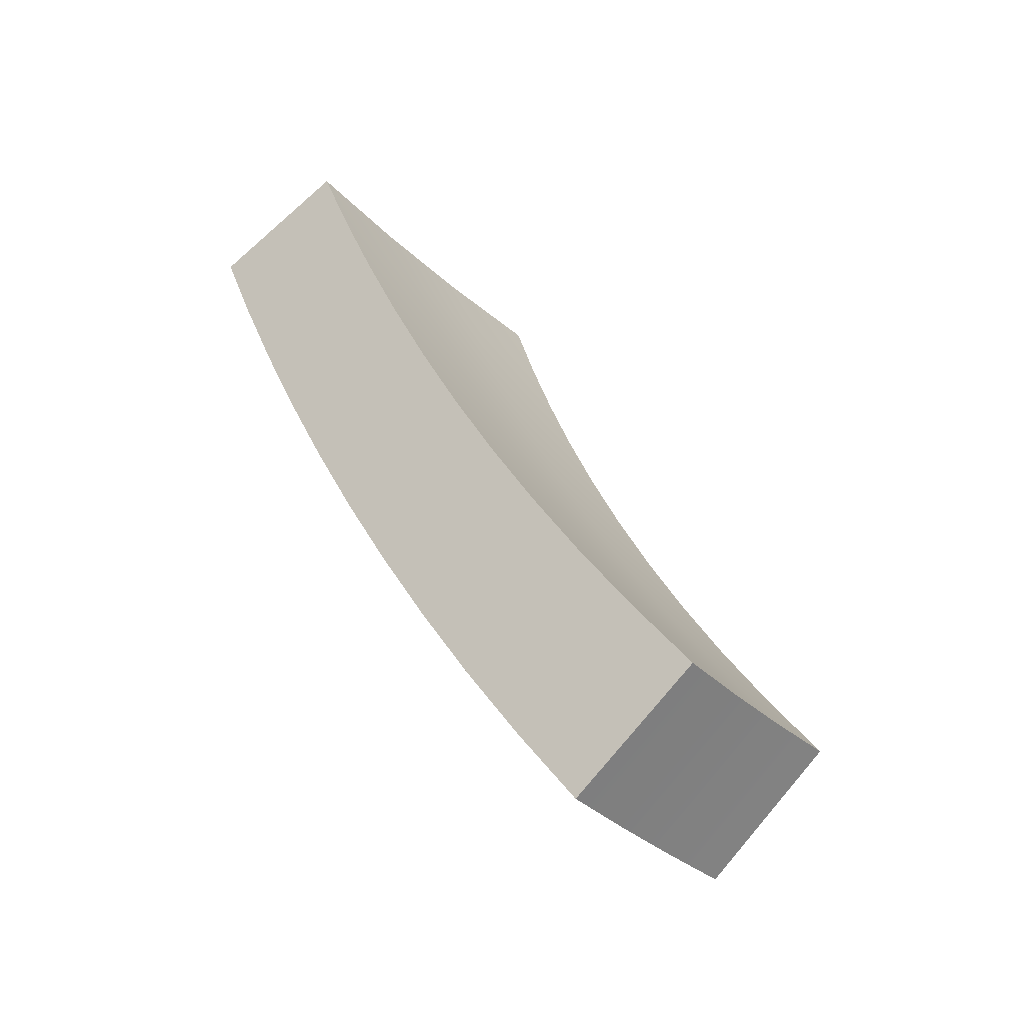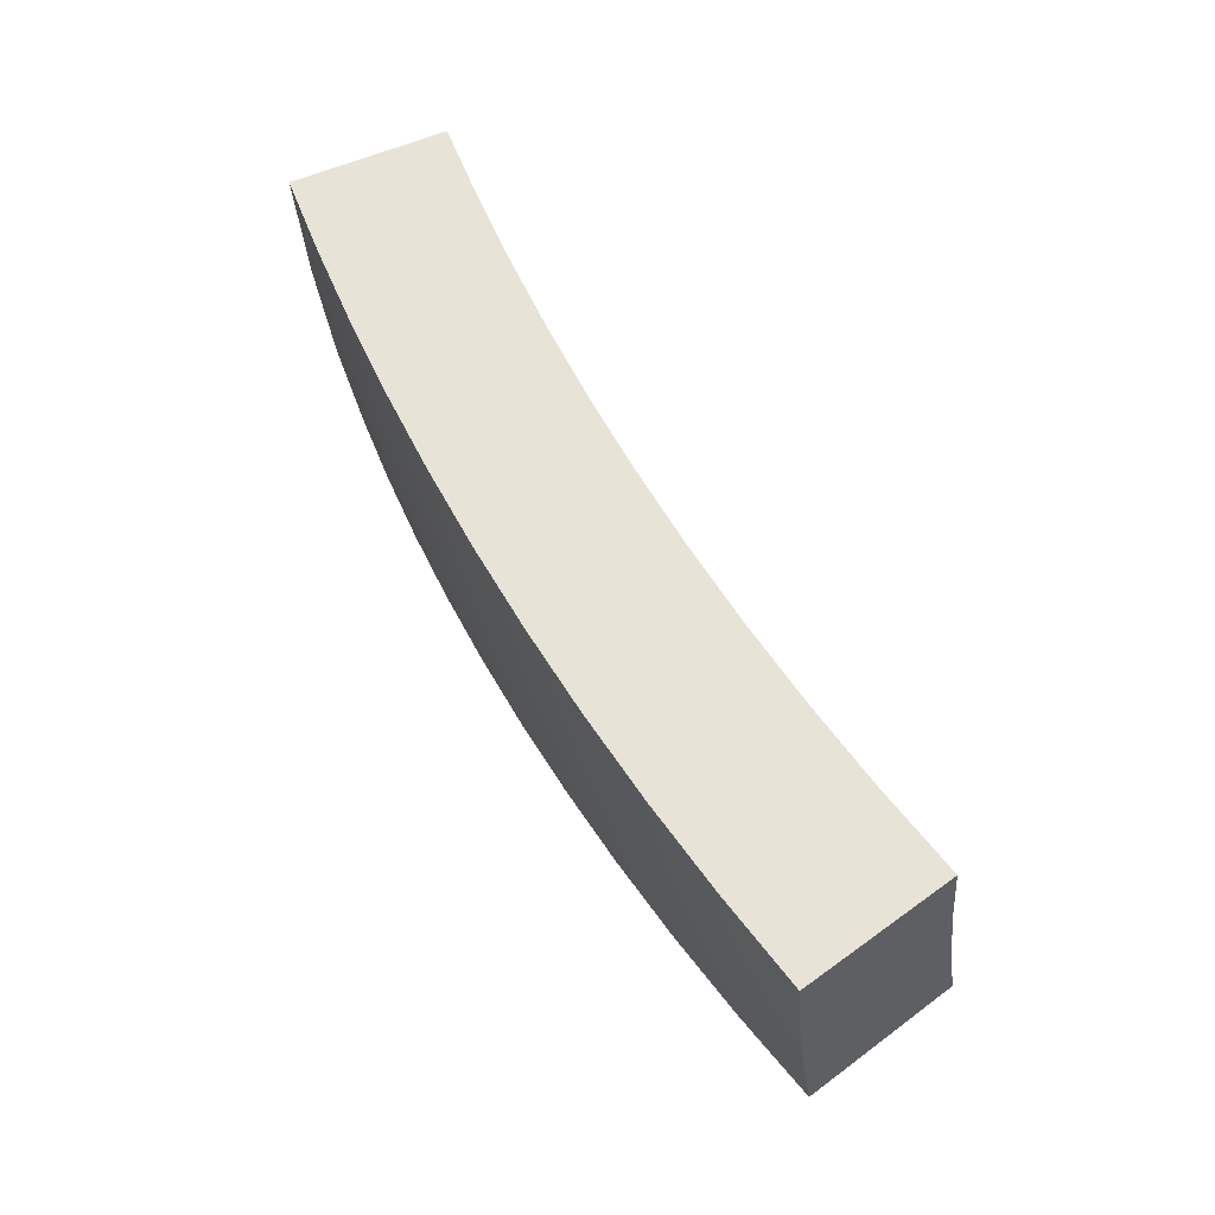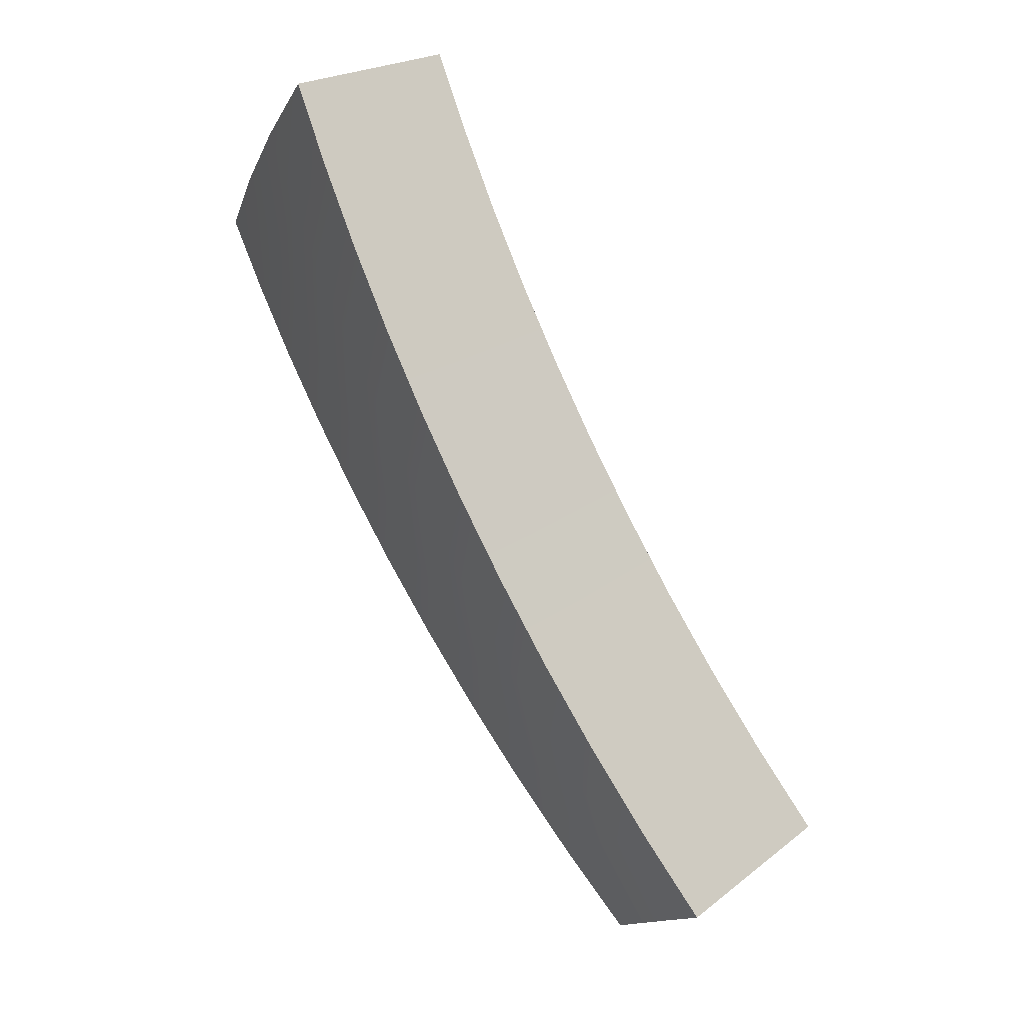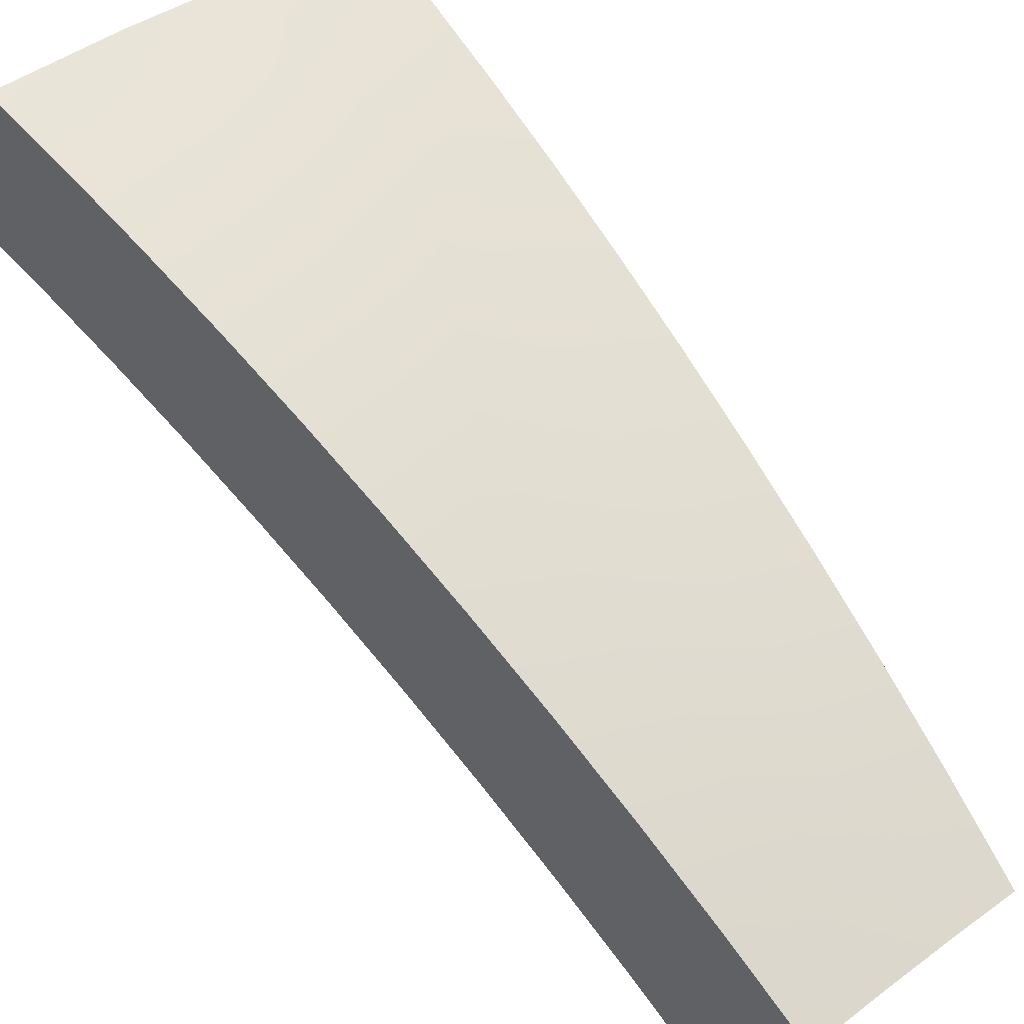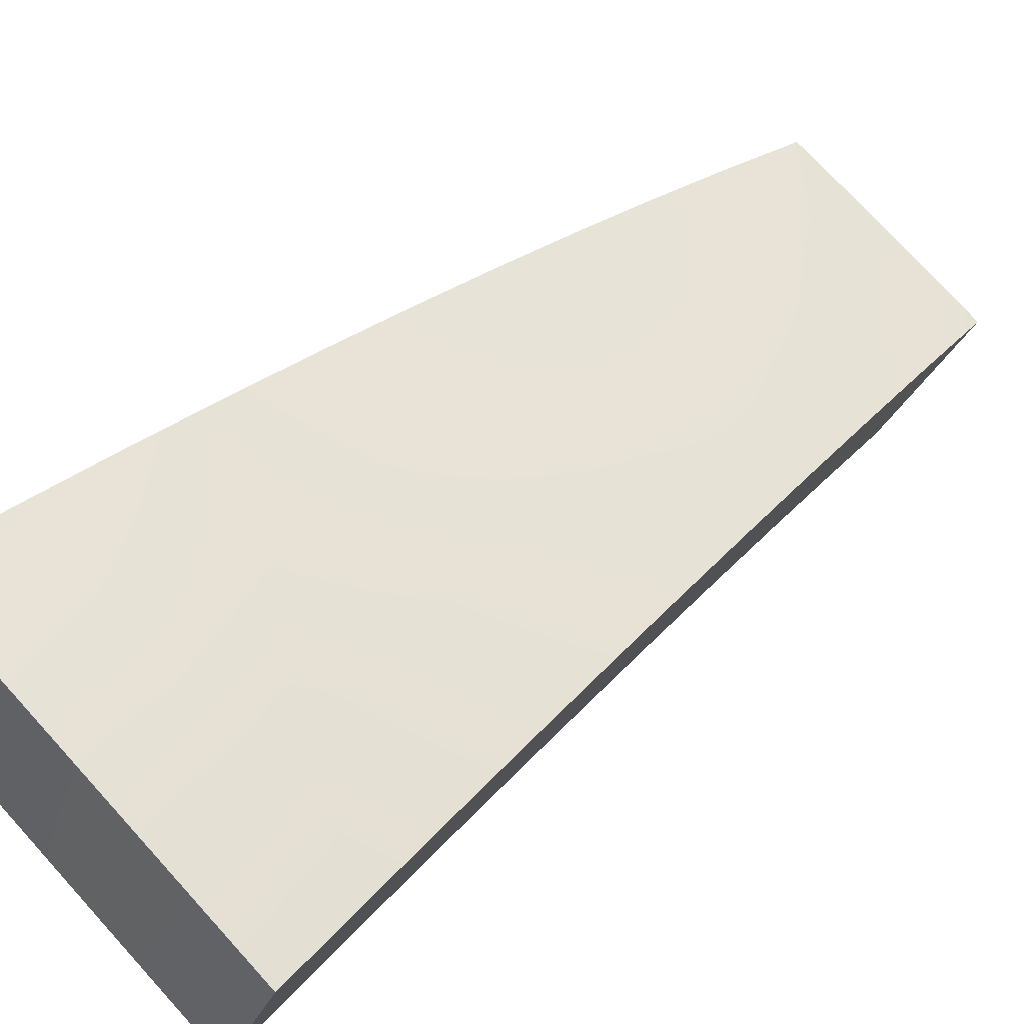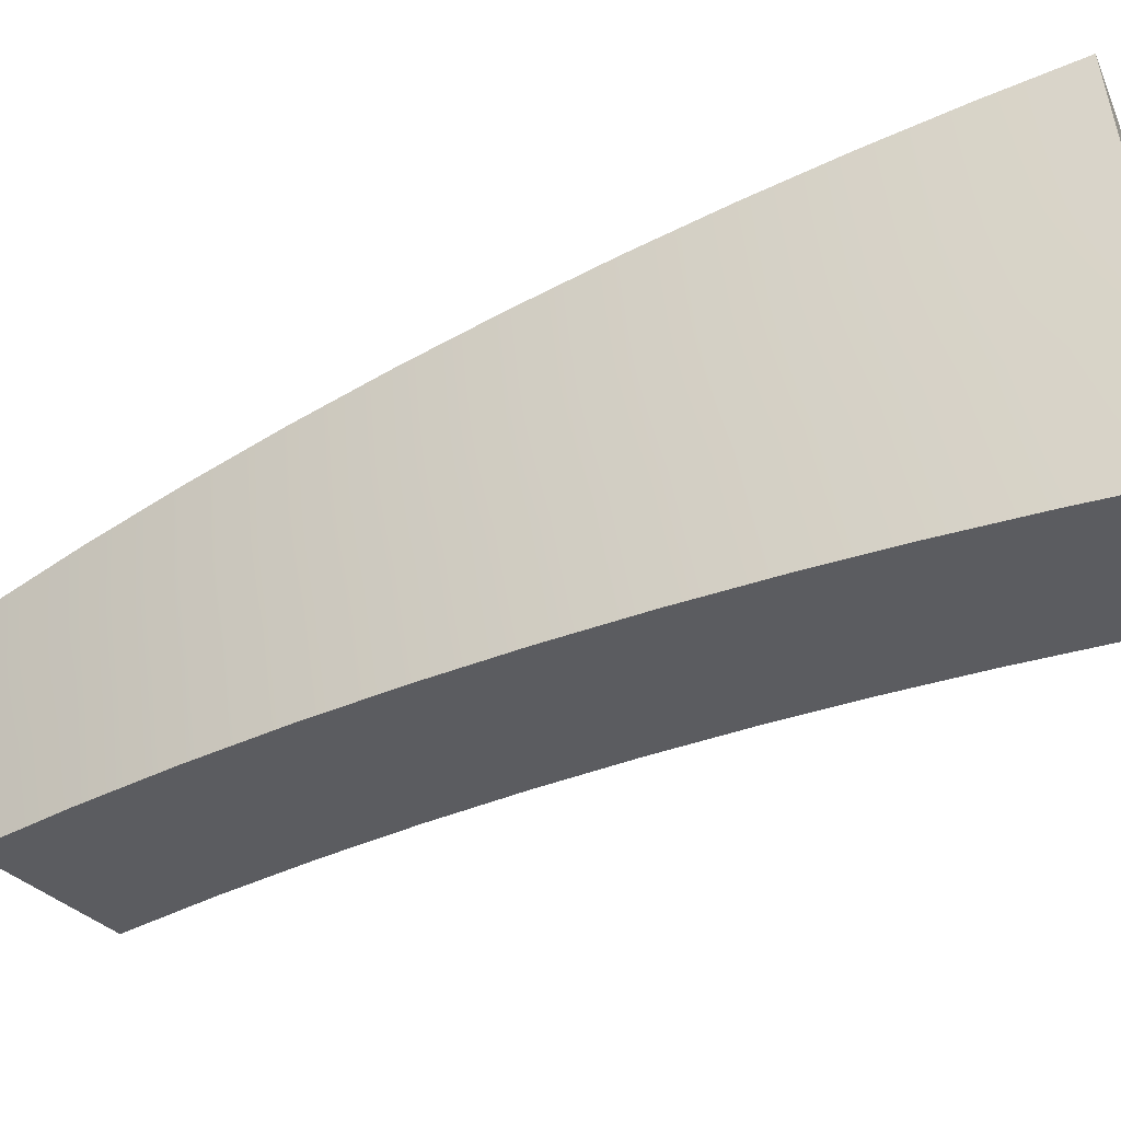
<metadata>
{"format":"obj","ext":"obj","renderer":"f3d","projection":"perspective","resolution":1024,"background":"white","views":[{"elev":-34.3,"azim":128.5,"up":"+Y"},{"elev":-33.0,"azim":96.0,"up":"+Y"},{"elev":-13.9,"azim":72.8,"up":"+Y"},{"elev":40.2,"azim":-42.2,"up":"+Z"},{"elev":75.0,"azim":-132.3,"up":"+Z"},{"elev":51.1,"azim":86.2,"up":"+Z"}]}
</metadata>
<code>
g
v -0.2438 -4.233 5.83
v -0.08126 -4.233 5.835
v 0.08126 -4.233 5.835
v 0.2438 -4.233 5.83
v -0.261 -4.055 5.96
v -0.08698 -4.055 5.966
v 0.08698 -4.055 5.966
v 0.261 -4.055 5.96
v -0.2781 -3.877 6.082
v -0.09271 -3.877 6.088
v 0.09271 -3.877 6.088
v 0.2781 -3.877 6.082
v -0.2953 -3.699 6.196
v -0.09844 -3.699 6.202
v 0.09844 -3.699 6.202
v 0.2953 -3.699 6.196
v -0.3125 -3.521 6.302
v -0.1042 -3.521 6.309
v 0.1042 -3.521 6.309
v 0.3125 -3.521 6.302
v -0.3297 -3.343 6.402
v -0.1099 -3.343 6.409
v 0.1099 -3.343 6.409
v 0.3297 -3.343 6.402
v -0.3469 -3.165 6.494
v -0.1156 -3.165 6.503
v 0.1156 -3.165 6.503
v 0.3469 -3.165 6.494
v -0.364 -2.987 6.58
v -0.1213 -2.987 6.59
v 0.1213 -2.987 6.59
v 0.364 -2.987 6.58
v -0.3812 -2.809 6.661
v -0.1271 -2.809 6.671
v 0.1271 -2.809 6.671
v 0.3812 -2.809 6.661
v -0.3984 -2.631 6.735
v -0.1328 -2.631 6.746
v 0.1328 -2.631 6.746
v 0.3984 -2.631 6.735
v -0.4156 -2.453 6.803
v -0.1385 -2.453 6.815
v 0.1385 -2.453 6.815
v 0.4156 -2.453 6.803
v -0.2354 -4.026 5.549
v -0.07706 -4.026 5.554
v -0.08265 -3.852 5.681
v -0.2523 -3.852 5.676
v 0.07706 -4.026 5.554
v 0.08265 -3.852 5.681
v 0.2354 -4.026 5.549
v 0.2523 -3.852 5.676
v -0.08809 -3.683 5.797
v -0.2689 -3.683 5.791
v 0.08809 -3.683 5.797
v 0.2689 -3.683 5.791
v -0.09353 -3.514 5.906
v -0.2855 -3.514 5.9
v 0.09353 -3.514 5.906
v 0.2855 -3.514 5.9
v -0.09897 -3.345 6.008
v -0.3021 -3.345 6.001
v 0.09897 -3.345 6.008
v 0.3021 -3.345 6.001
v -0.1044 -3.176 6.103
v -0.3187 -3.176 6.095
v 0.1044 -3.176 6.103
v 0.3187 -3.176 6.095
v -0.1099 -3.007 6.192
v -0.3353 -3.007 6.183
v 0.1099 -3.007 6.192
v 0.3353 -3.007 6.183
v -0.1153 -2.838 6.274
v -0.3519 -2.838 6.265
v 0.1153 -2.838 6.274
v 0.3519 -2.838 6.265
v -0.1207 -2.669 6.351
v -0.3685 -2.669 6.341
v 0.1207 -2.669 6.351
v 0.3685 -2.669 6.341
v -0.1262 -2.499 6.422
v -0.3851 -2.5 6.411
v 0.1262 -2.499 6.422
v 0.3851 -2.5 6.411
v -0.1318 -2.326 6.49
v -0.402 -2.326 6.478
v 0.1318 -2.326 6.49
v 0.402 -2.326 6.478
v 0.402 -2.326 6.478
v 0.402 -2.326 6.478
v 0.1318 -2.326 6.49
v -0.402 -2.326 6.478
v -0.402 -2.326 6.478
v -0.1318 -2.326 6.49
v 0.3851 -2.5 6.411
v -0.3851 -2.5 6.411
v 0.3685 -2.669 6.341
v -0.3685 -2.669 6.341
v 0.3519 -2.838 6.265
v -0.3519 -2.838 6.265
v 0.3353 -3.007 6.183
v -0.3353 -3.007 6.183
v 0.3187 -3.176 6.095
v -0.3187 -3.176 6.095
v 0.3021 -3.345 6.001
v -0.3021 -3.345 6.001
v 0.2855 -3.514 5.9
v -0.2855 -3.514 5.9
v 0.2689 -3.683 5.791
v -0.2689 -3.683 5.791
v 0.2523 -3.852 5.676
v 0.2354 -4.026 5.549
v 0.2354 -4.026 5.549
v 0.07706 -4.026 5.554
v -0.2523 -3.852 5.676
v -0.07706 -4.026 5.554
v -0.2354 -4.026 5.549
v -0.2354 -4.026 5.549
v 0.4156 -2.453 6.803
v 0.4156 -2.453 6.803
v 0.1385 -2.453 6.815
v -0.1385 -2.453 6.815
v -0.4156 -2.453 6.803
v -0.4156 -2.453 6.803
v 0.3984 -2.631 6.735
v -0.3984 -2.631 6.735
v 0.3812 -2.809 6.661
v -0.3812 -2.809 6.661
v 0.364 -2.987 6.58
v -0.364 -2.987 6.58
v 0.3469 -3.165 6.494
v -0.3469 -3.165 6.494
v 0.3297 -3.343 6.402
v -0.3297 -3.343 6.402
v 0.3125 -3.521 6.302
v -0.3125 -3.521 6.302
v 0.2953 -3.699 6.196
v -0.2953 -3.699 6.196
v 0.2781 -3.877 6.082
v -0.2781 -3.877 6.082
v 0.261 -4.055 5.96
v -0.261 -4.055 5.96
v 0.2438 -4.233 5.83
v 0.2438 -4.233 5.83
v 0.08126 -4.233 5.835
v -0.08126 -4.233 5.835
v -0.2438 -4.233 5.83
v -0.2438 -4.233 5.83
g
f 147 146 6 5
f 146 145 7 6
f 145 143 141 7
f 5 6 10 9
f 6 7 11 10
f 7 141 139 11
f 9 10 14 13
f 10 11 15 14
f 11 139 137 15
f 13 14 18 17
f 14 15 19 18
f 15 137 135 19
f 17 18 22 21
f 18 19 23 22
f 19 135 133 23
f 21 22 26 25
f 22 23 27 26
f 23 133 131 27
f 25 26 30 29
f 26 27 31 30
f 27 131 129 31
f 29 30 34 33
f 30 31 35 34
f 31 129 127 35
f 33 34 38 37
f 34 35 39 38
f 35 127 125 39
f 37 38 42 123
f 38 39 43 42
f 39 125 119 43
f 117 115 47 46
f 46 47 50 49
f 49 50 52 112
f 115 110 53 47
f 47 53 55 50
f 50 55 56 52
f 110 108 57 53
f 53 57 59 55
f 55 59 60 56
f 108 106 61 57
f 57 61 63 59
f 59 63 64 60
f 106 104 65 61
f 61 65 67 63
f 63 67 68 64
f 104 102 69 65
f 65 69 71 67
f 67 71 72 68
f 102 100 73 69
f 69 73 75 71
f 71 75 76 72
f 100 98 77 73
f 73 77 79 75
f 75 79 80 76
f 98 96 81 77
f 77 81 83 79
f 79 83 84 80
f 96 92 94 81
f 81 94 91 83
f 83 91 89 84
f 148 45 116 2
f 2 116 114 3
f 3 114 113 4
f 144 51 111 8
f 8 111 109 12
f 12 109 107 16
f 16 107 105 20
f 20 105 103 24
f 24 103 101 28
f 28 101 99 32
f 32 99 97 36
f 36 97 95 40
f 40 95 90 44
f 120 88 87 121
f 121 87 85 122
f 122 85 93 41
f 124 86 82 126
f 126 82 78 128
f 128 78 74 130
f 130 74 70 132
f 132 70 66 134
f 134 66 62 136
f 136 62 58 138
f 138 58 54 140
f 140 54 48 142
f 142 48 118 1

</code>
